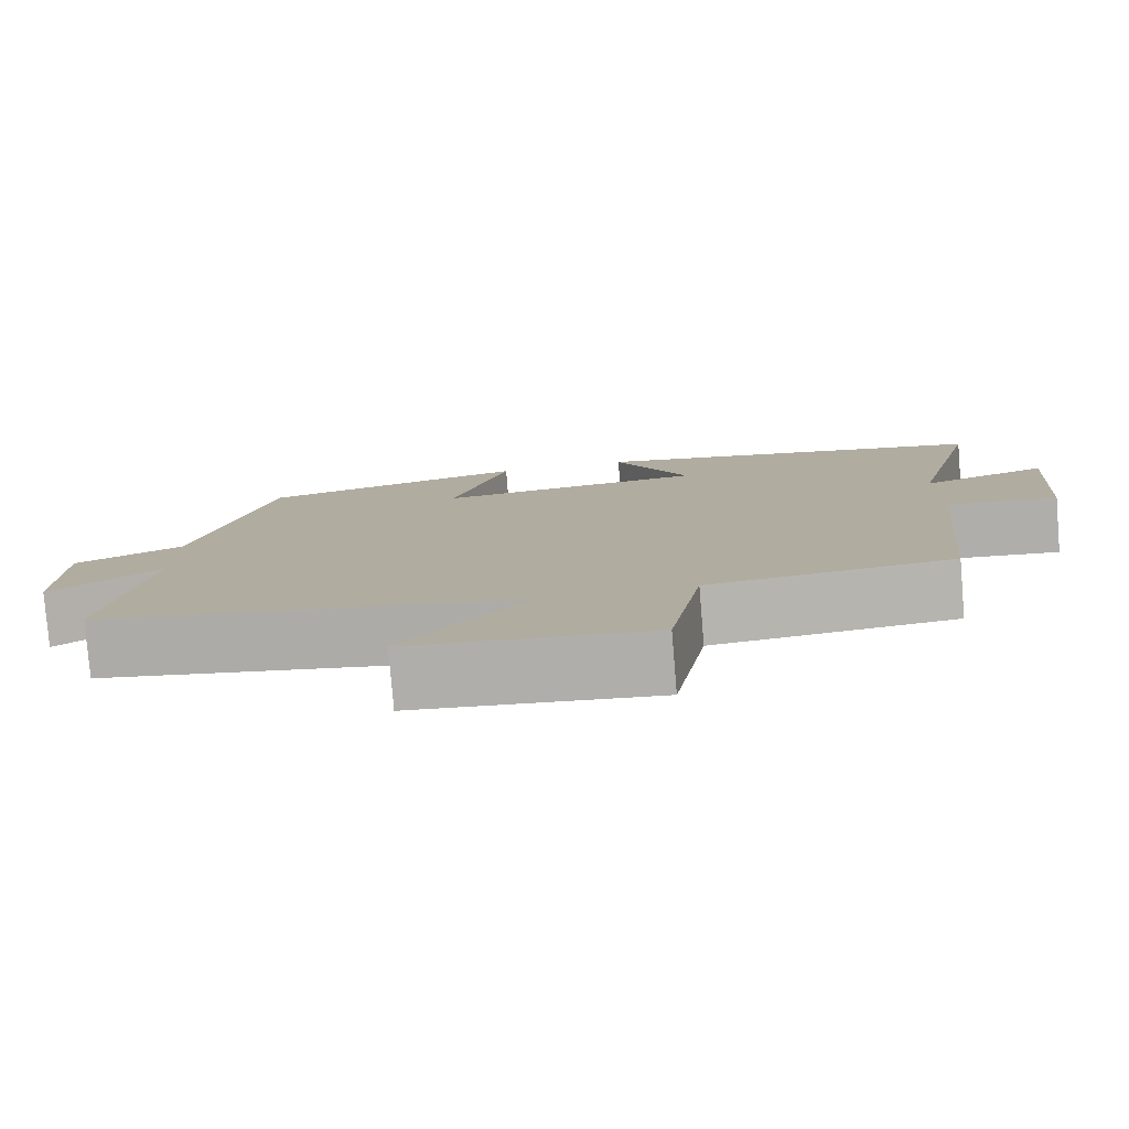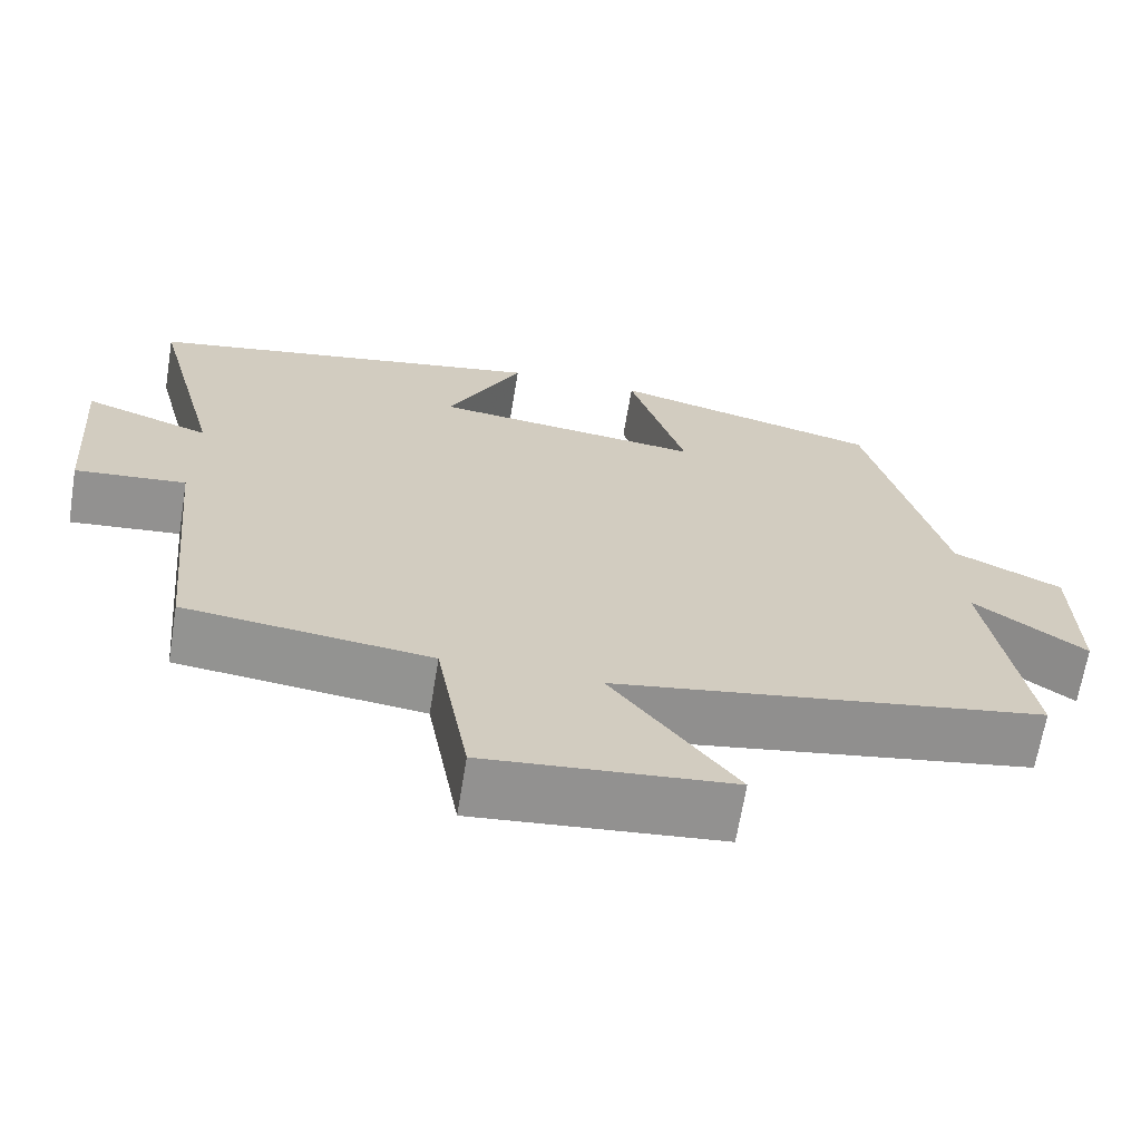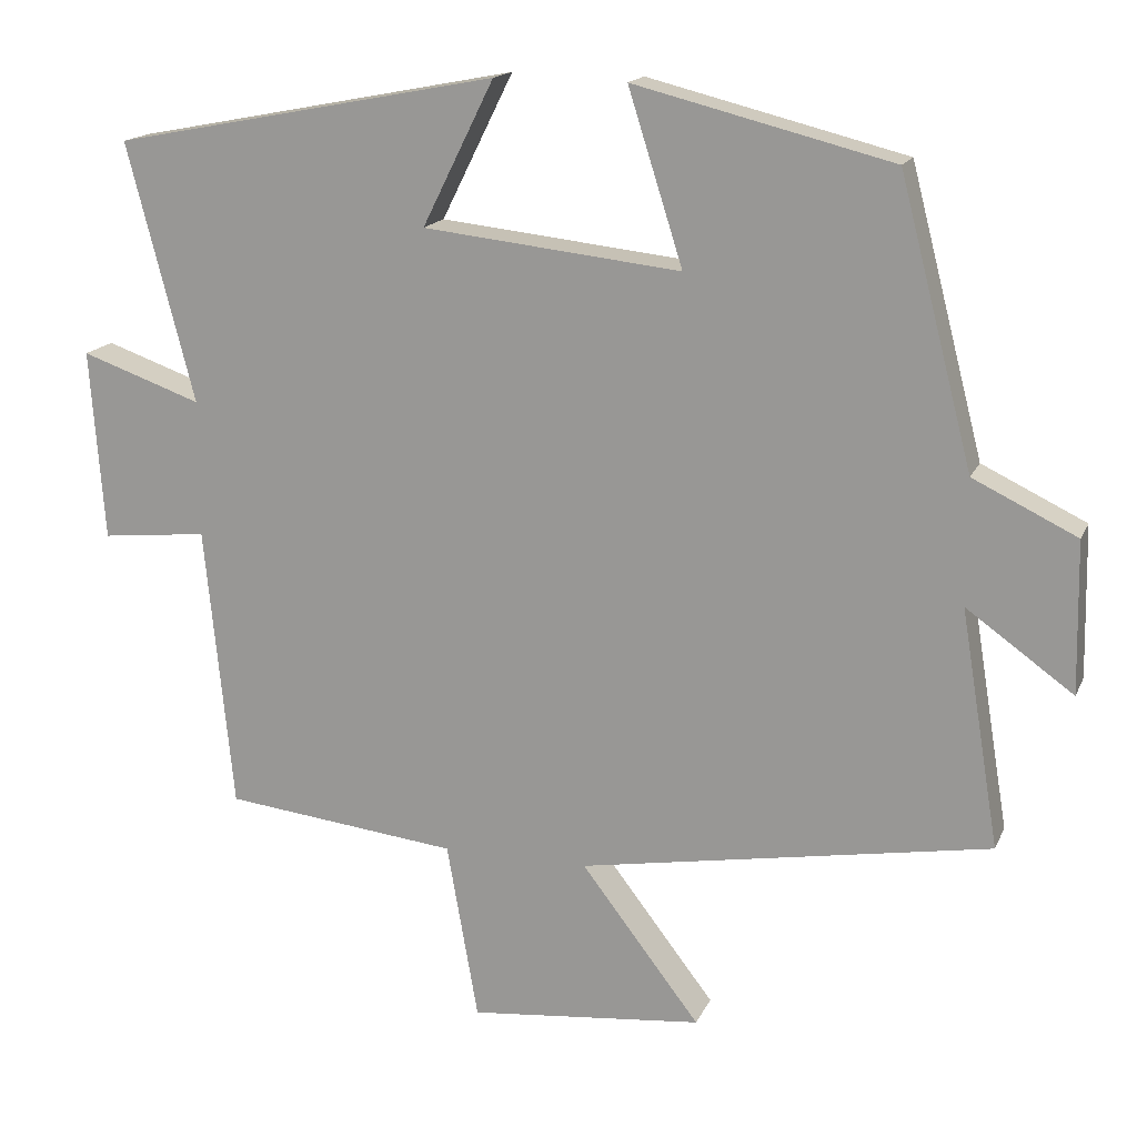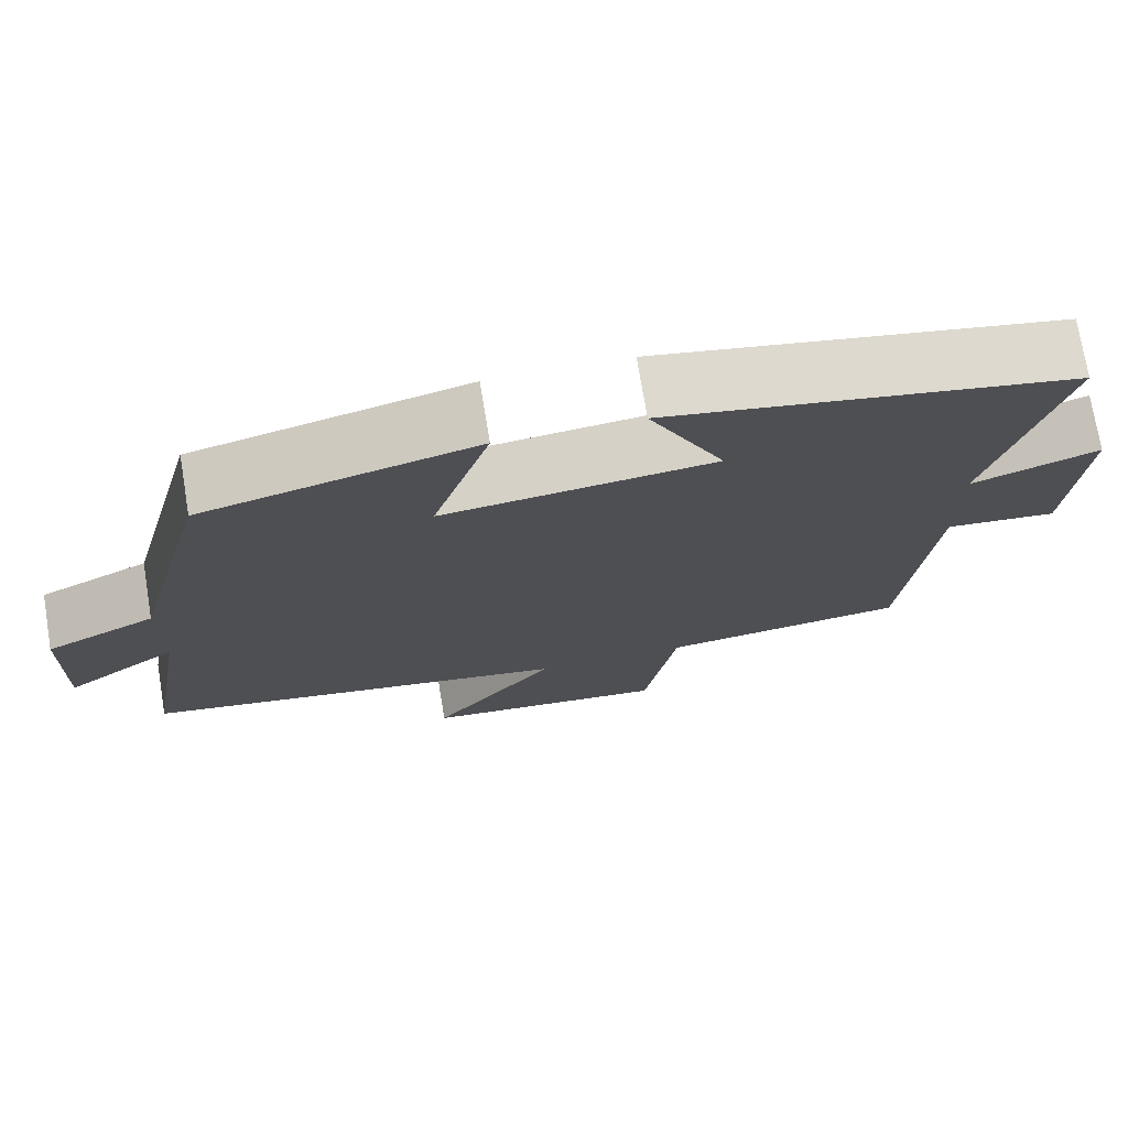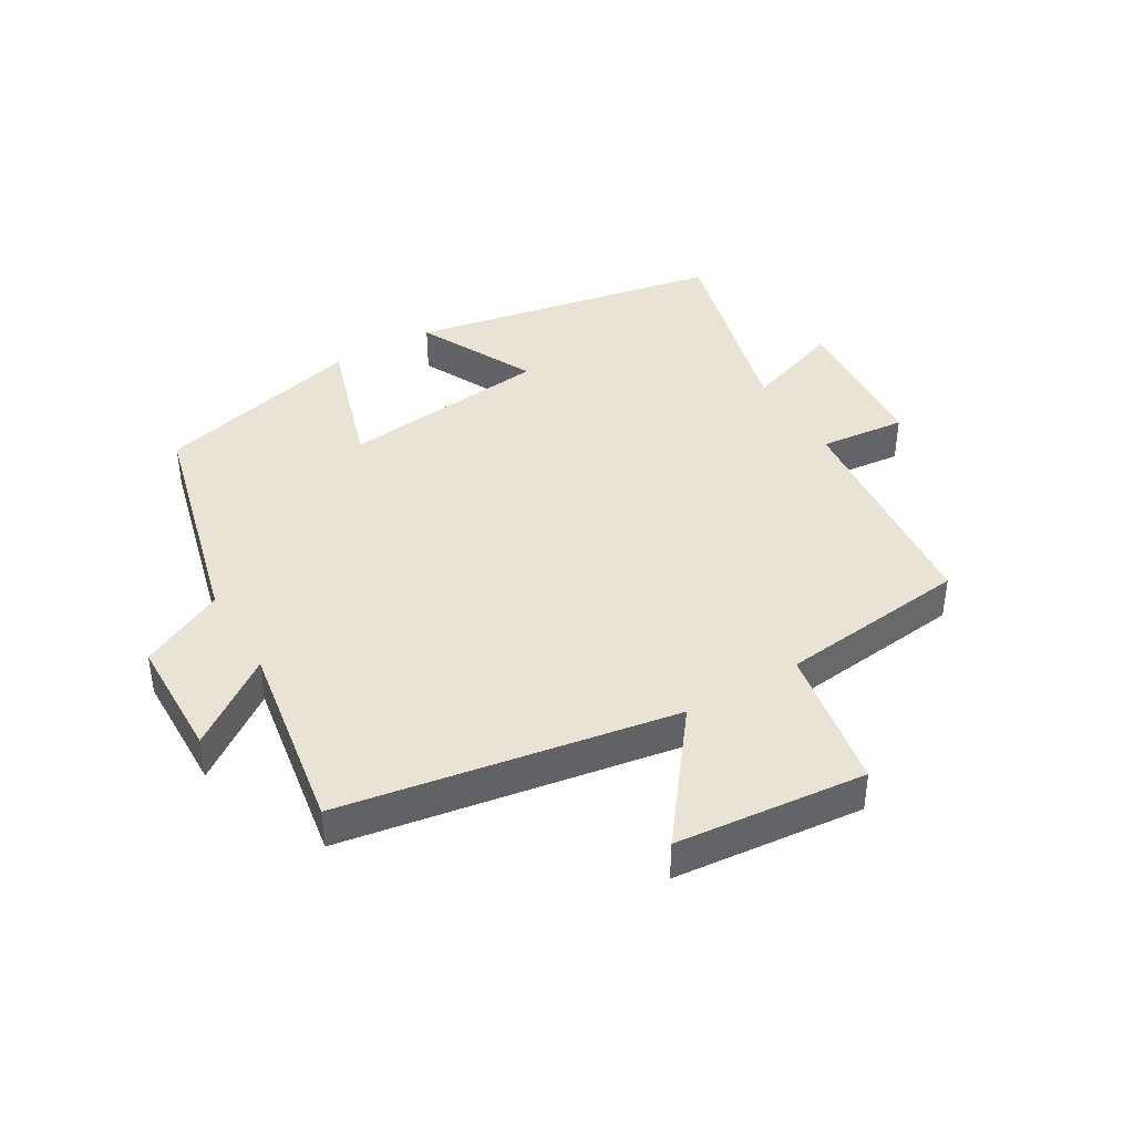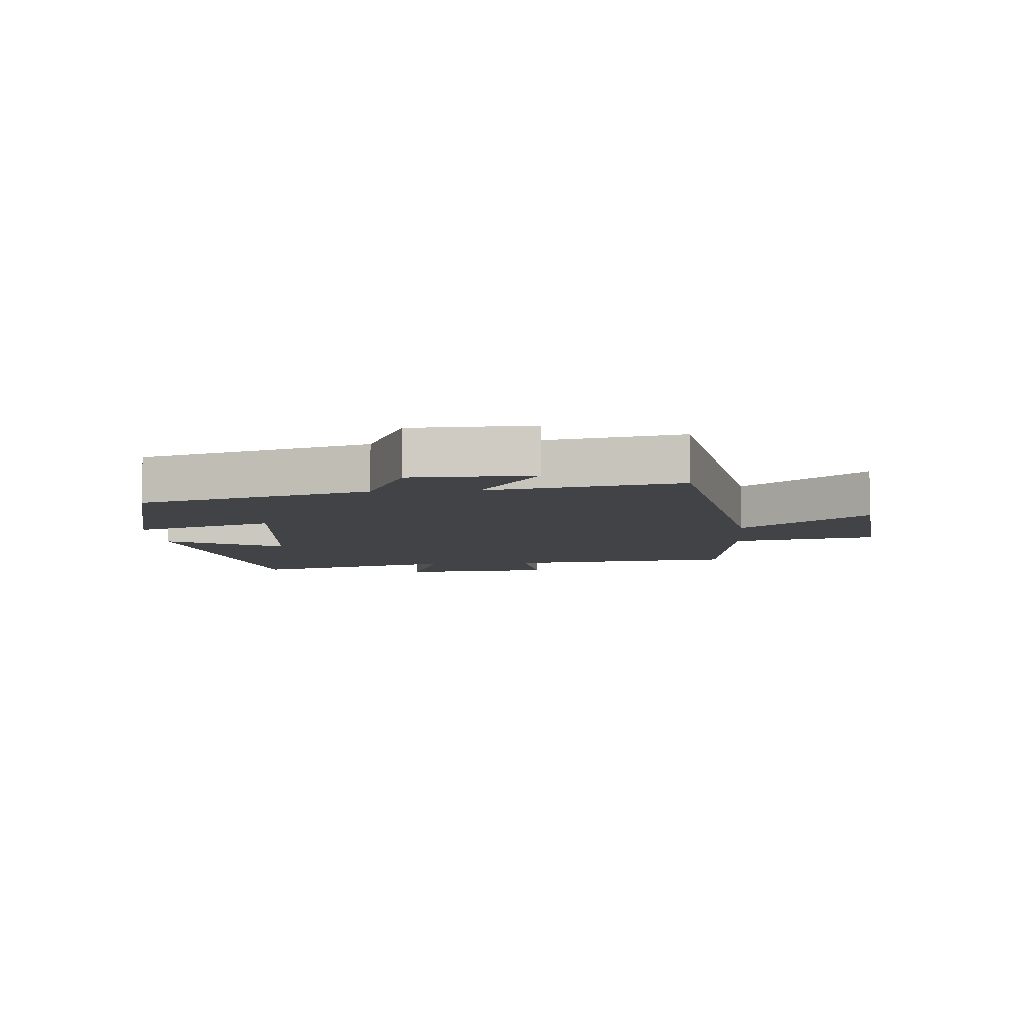
<metadata>
{"format":"obj","ext":"obj","renderer":"f3d","projection":"perspective","resolution":1024,"background":"white","views":[{"elev":-79.5,"azim":-175.3,"up":"+Z"},{"elev":-66.6,"azim":-9.3,"up":"+Z"},{"elev":16.3,"azim":18.0,"up":"+Z"},{"elev":73.6,"azim":170.6,"up":"+Z"},{"elev":41.2,"azim":149.4,"up":"+Y"},{"elev":-7.5,"azim":94.4,"up":"+Y"}]}
</metadata>
<code>
v 0.406 0.07 0.417
v 0.5 0.07 0.054
v 0.633 0.07 -0.01
v 0.637 0.07 -0.204
v 0.5 0.07 -0.106
v 0.55 0.07 -0.41
v 0.024 0.07 -0.5
v 0.176 0.07 -0.698
v -0.124 0.07 -0.728
v -0.164 0.07 -0.5
v -0.464 0.07 -0.466
v -0.5 0.07 -0.102
v -0.636 0.07 -0.116
v -0.654 0.07 0.128
v -0.5 0.07 0.074
v -0.586 0.07 0.405
v -0.092 0.07 0.5
v -0.184 0.07 0.315
v 0.146 0.07 0.279
v 0.076 0.07 0.5
v 0.406 0 0.417
v 0.5 0 0.054
v 0.633 0 -0.01
v 0.637 0 -0.204
v 0.5 0 -0.106
v 0.55 0 -0.41
v 0.024 0 -0.5
v 0.176 0 -0.698
v -0.124 0 -0.728
v -0.164 0 -0.5
v -0.464 0 -0.466
v -0.5 0 -0.102
v -0.636 0 -0.116
v -0.654 0 0.128
v -0.5 0 0.074
v -0.586 0 0.405
v -0.092 0 0.5
v -0.184 0 0.315
v 0.146 0 0.279
v 0.076 0 0.5
f 19 20 1 2
f 18 19 2
f 15 16 17 18
f 15 18 2 3
f 12 13 14 15
f 12 15 3
f 11 12 3
f 10 11 3
f 7 8 9 10
f 5 6 7 10
f 5 10 3
f 3 4 5
f 22 21 40 39
f 22 39 38
f 38 37 36 35
f 23 22 38 35
f 35 34 33 32
f 23 35 32
f 23 32 31
f 23 31 30
f 30 29 28 27
f 30 27 26 25
f 23 30 25
f 25 24 23
f 1 21 22 2
f 2 22 23 3
f 3 23 24 4
f 4 24 25 5
f 5 25 26 6
f 6 26 27 7
f 7 27 28 8
f 8 28 29 9
f 9 29 30 10
f 10 30 31 11
f 11 31 32 12
f 12 32 33 13
f 13 33 34 14
f 14 34 35 15
f 15 35 36 16
f 16 36 37 17
f 17 37 38 18
f 18 38 39 19
f 19 39 40 20
f 20 40 21 1

</code>
